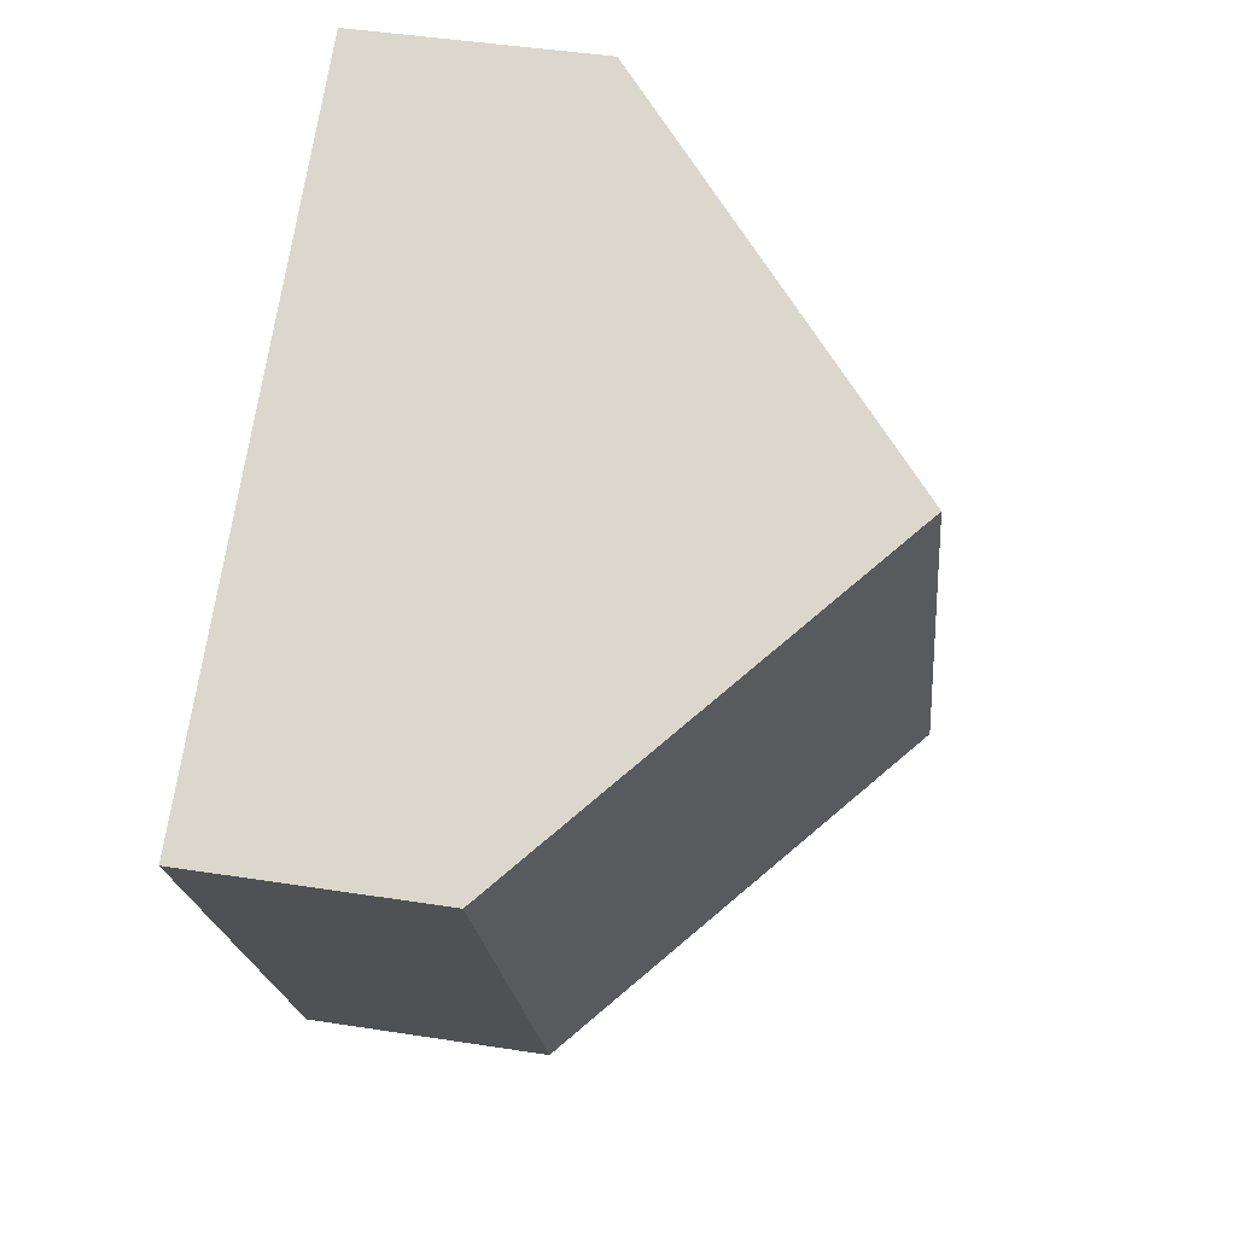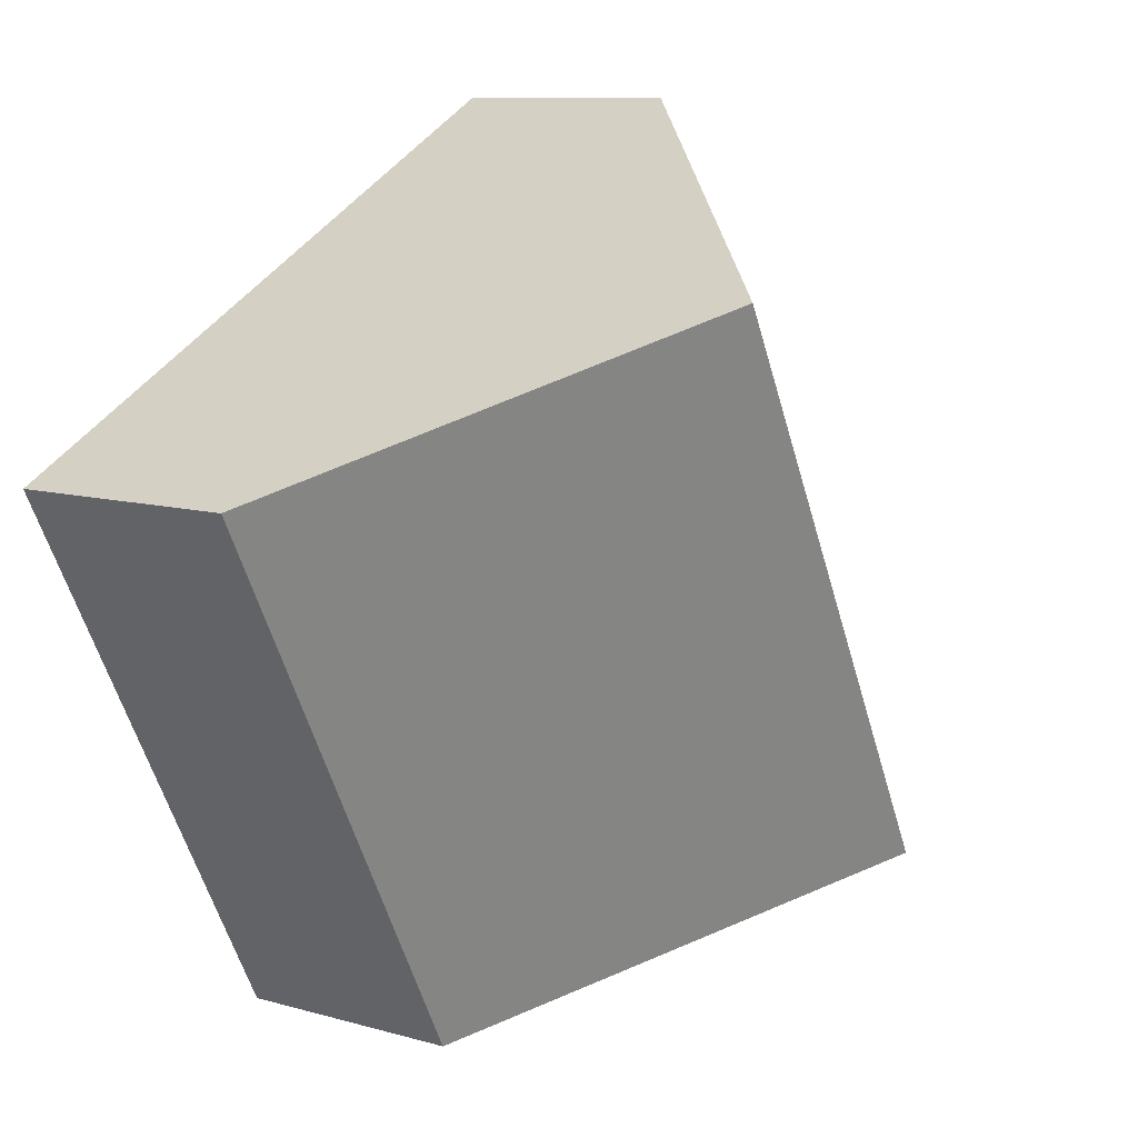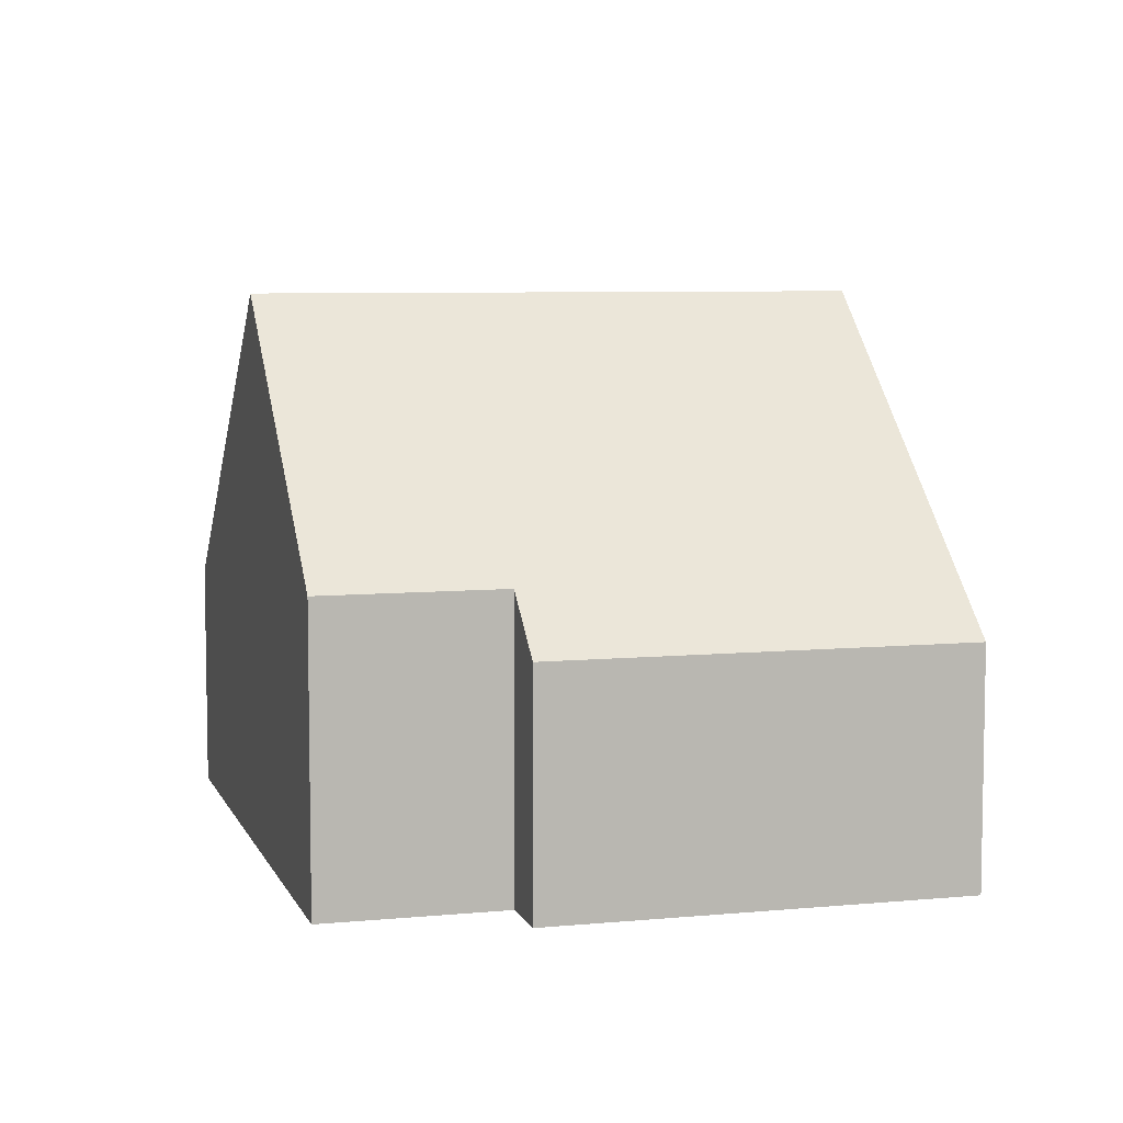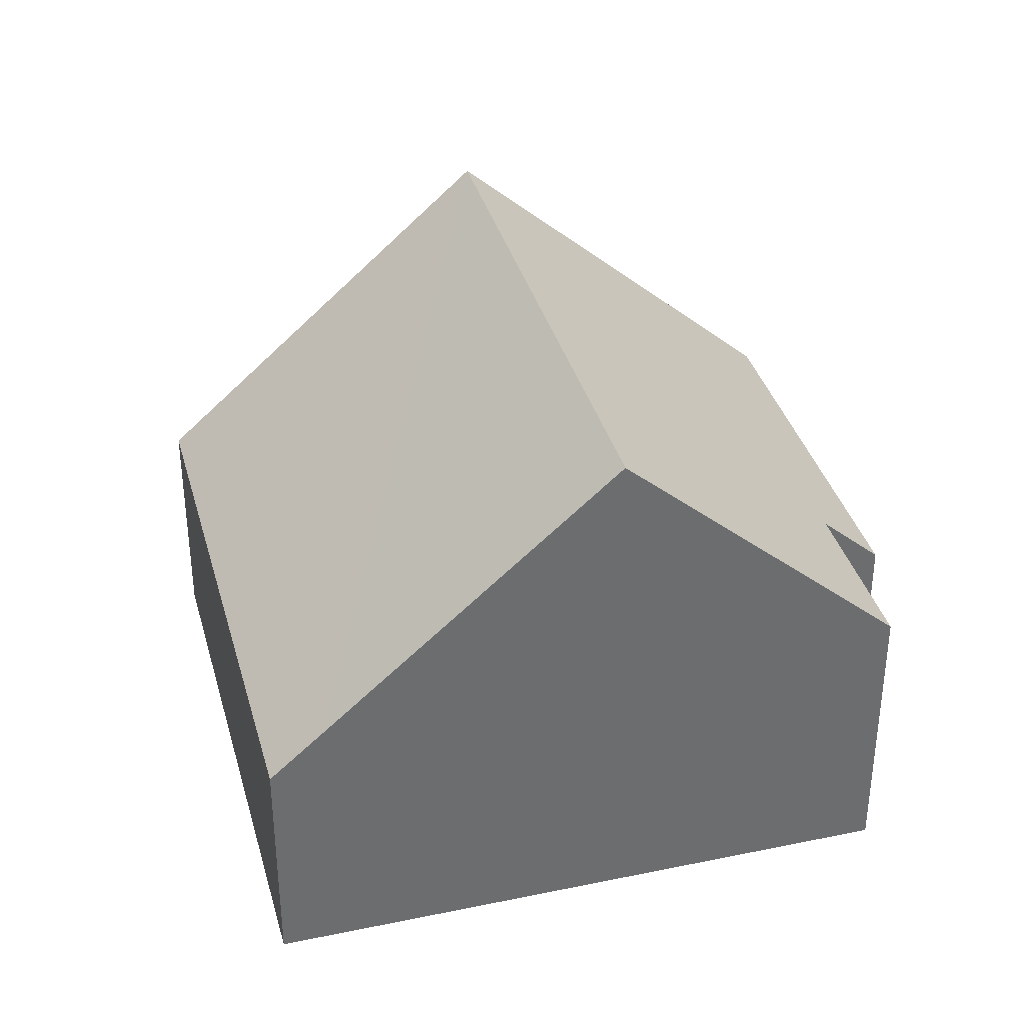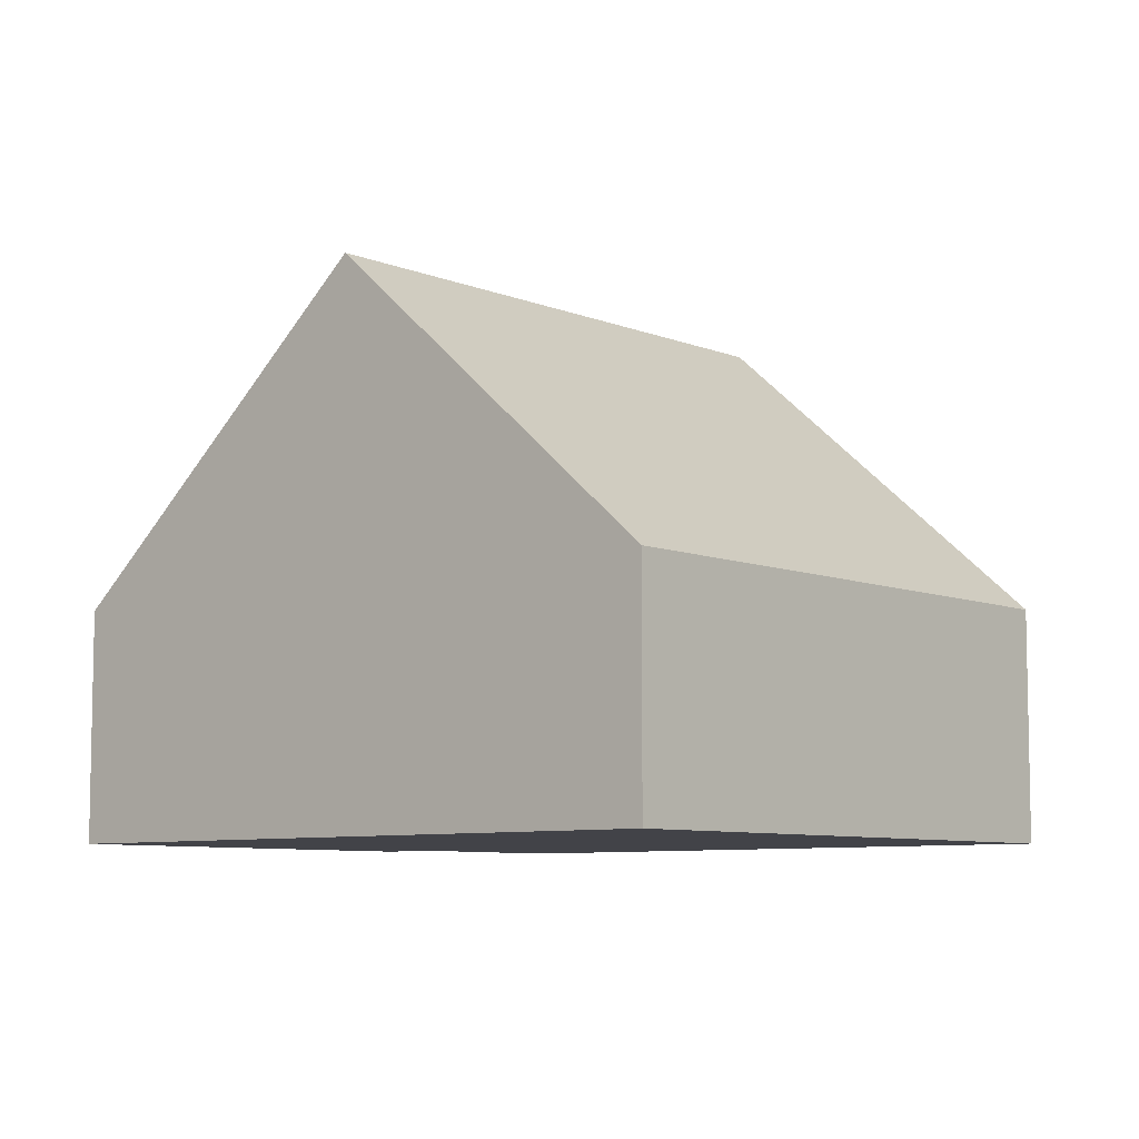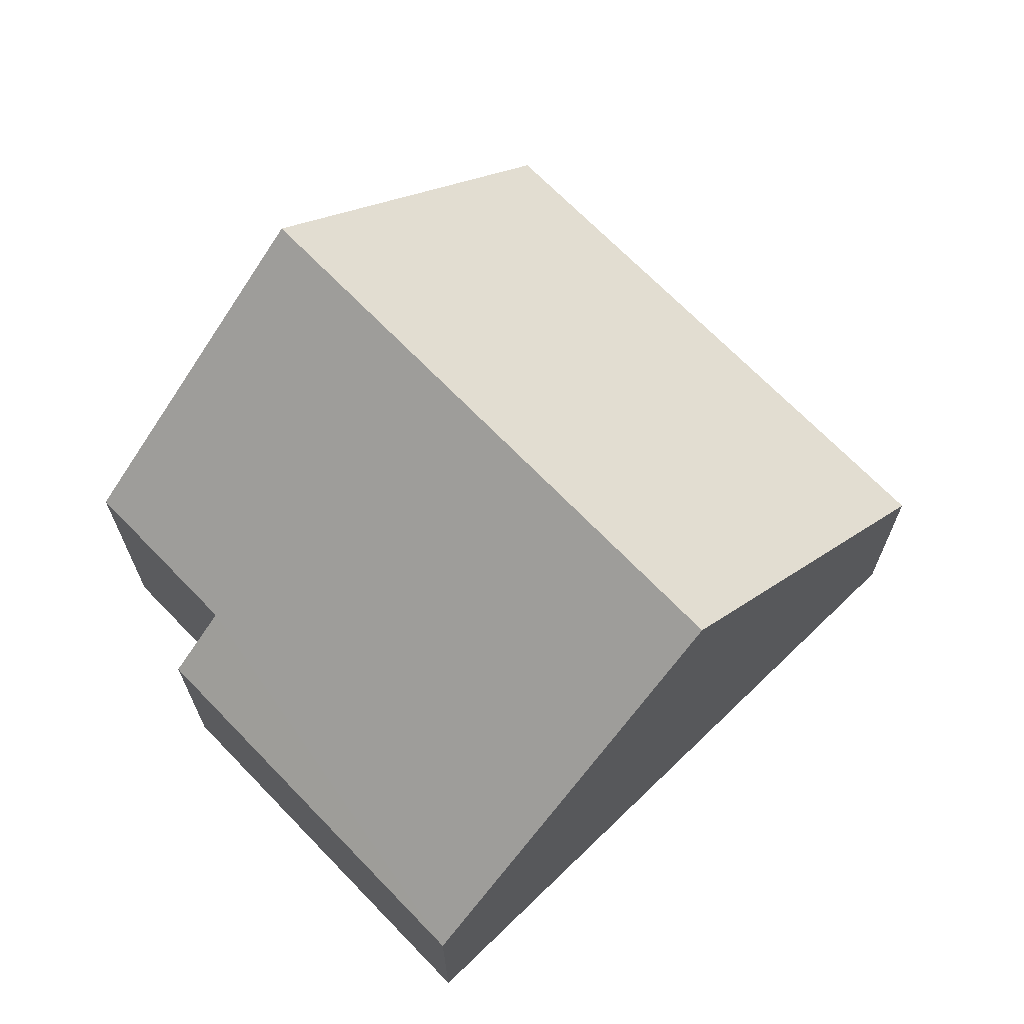
<metadata>
{"format":"obj","ext":"obj","renderer":"f3d","projection":"perspective","resolution":1024,"background":"white","views":[{"elev":44.2,"azim":100.4,"up":"+Z"},{"elev":10.0,"azim":126.2,"up":"+Z"},{"elev":6.9,"azim":-78.0,"up":"+Y"},{"elev":36.4,"azim":-167.4,"up":"+Y"},{"elev":-7.6,"azim":68.7,"up":"+Y"},{"elev":69.1,"azim":-16.4,"up":"+Y"}]}
</metadata>
<code>
v  9.35 5.015 -4.917
v  15.24 4.153 4.176
v  10.23 4.153 -5.379
v  9.616 9.655 7.121
v  4.614 9.655 -2.427
v  3.995 4.152 10.07
v  1.511 5.135 2.884
v  0.508 4.153 3.409
v  0 5.135 3.144e-16
v  0 0 0
v  1.511 -1.766e-16 2.884
v  0.508 -2.087e-16 3.409
v  3.995 -6.164e-16 10.07
v  10.23 3.294e-16 -5.379
v  9.35 3.011e-16 -4.917
v  4.614 1.486e-16 -2.427
v  9.616 -4.36e-16 7.121
v  15.24 -2.557e-16 4.176
g defaultobject
f 1 2 3
f 2 1 4
f 4 1 5
f 6 7 8
f 7 6 5
f 5 6 4
f 5 9 7
f 10 7 9
f 7 10 11
f 12 6 8
f 6 12 13
f 11 8 7
f 8 11 12
f 14 1 3
f 1 14 5
f 5 14 15
f 5 15 9
f 9 15 16
f 9 16 10
f 13 4 6
f 4 13 17
f 4 17 2
f 2 17 18
f 18 3 2
f 3 18 14
f 17 14 18
f 14 17 13
f 14 13 11
f 11 13 12
f 14 11 15
f 15 11 16
f 10 16 11

</code>
